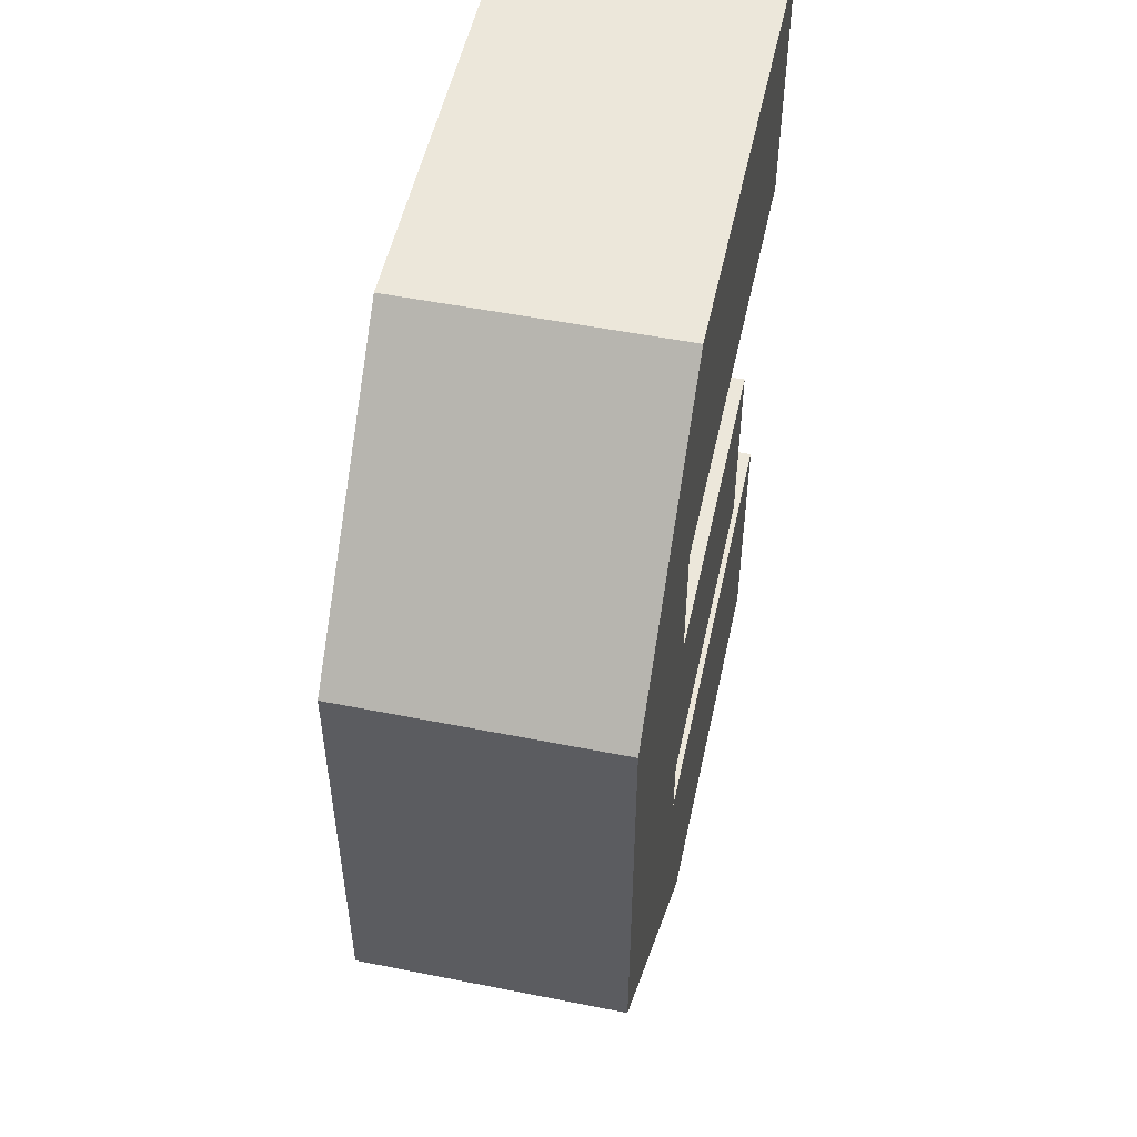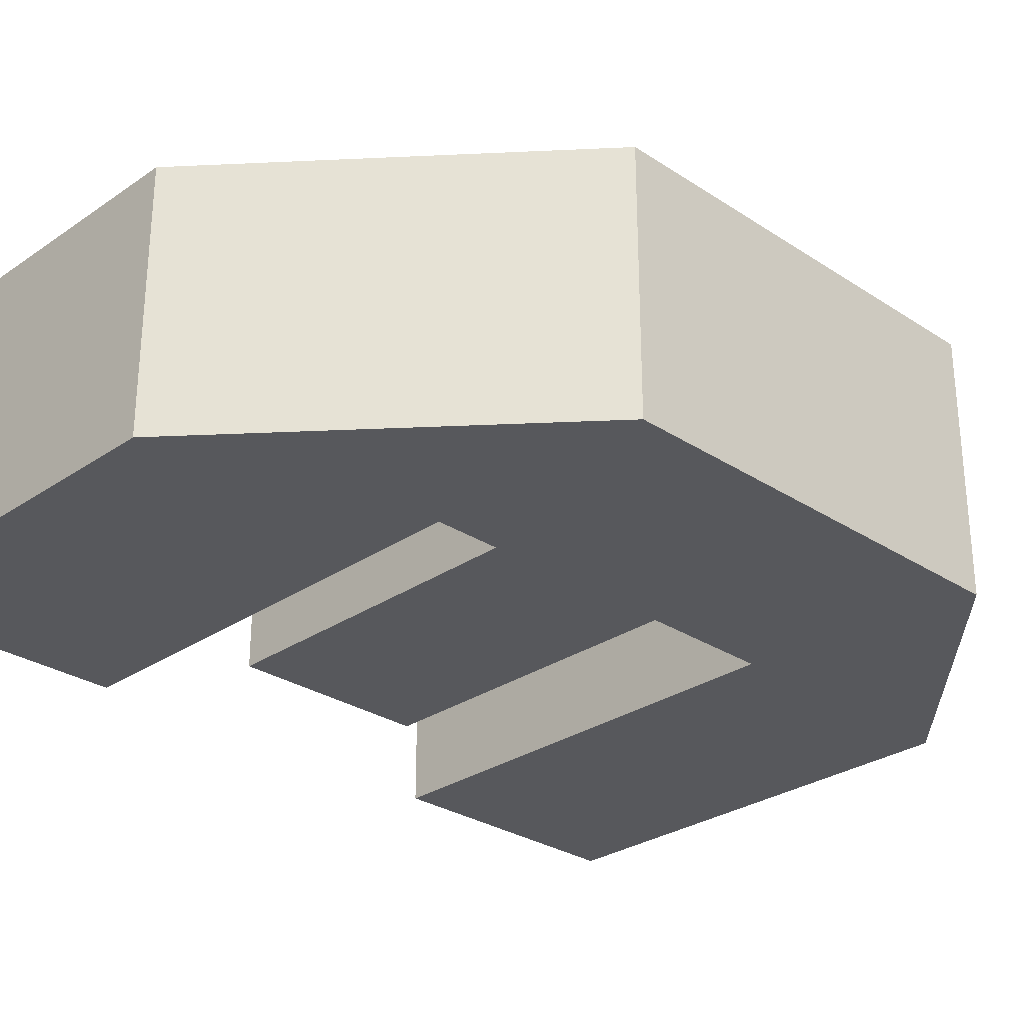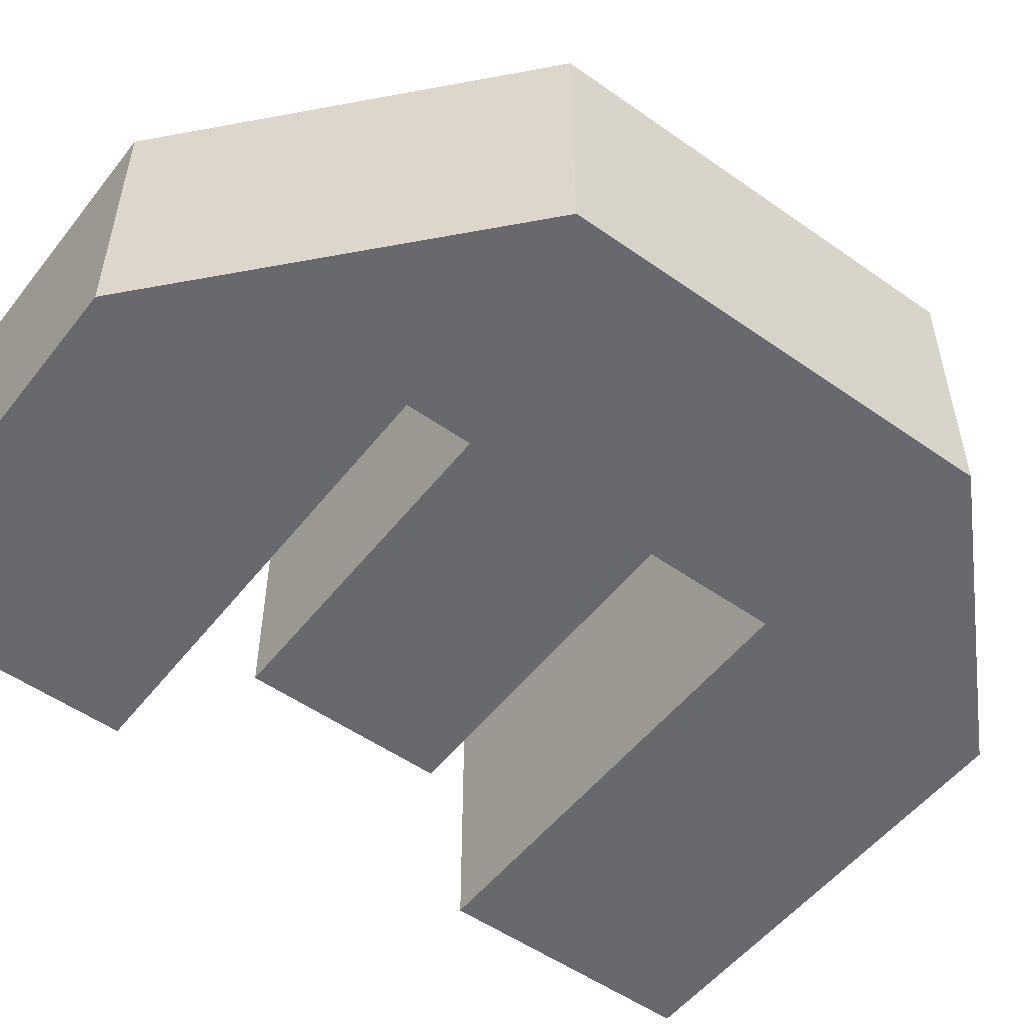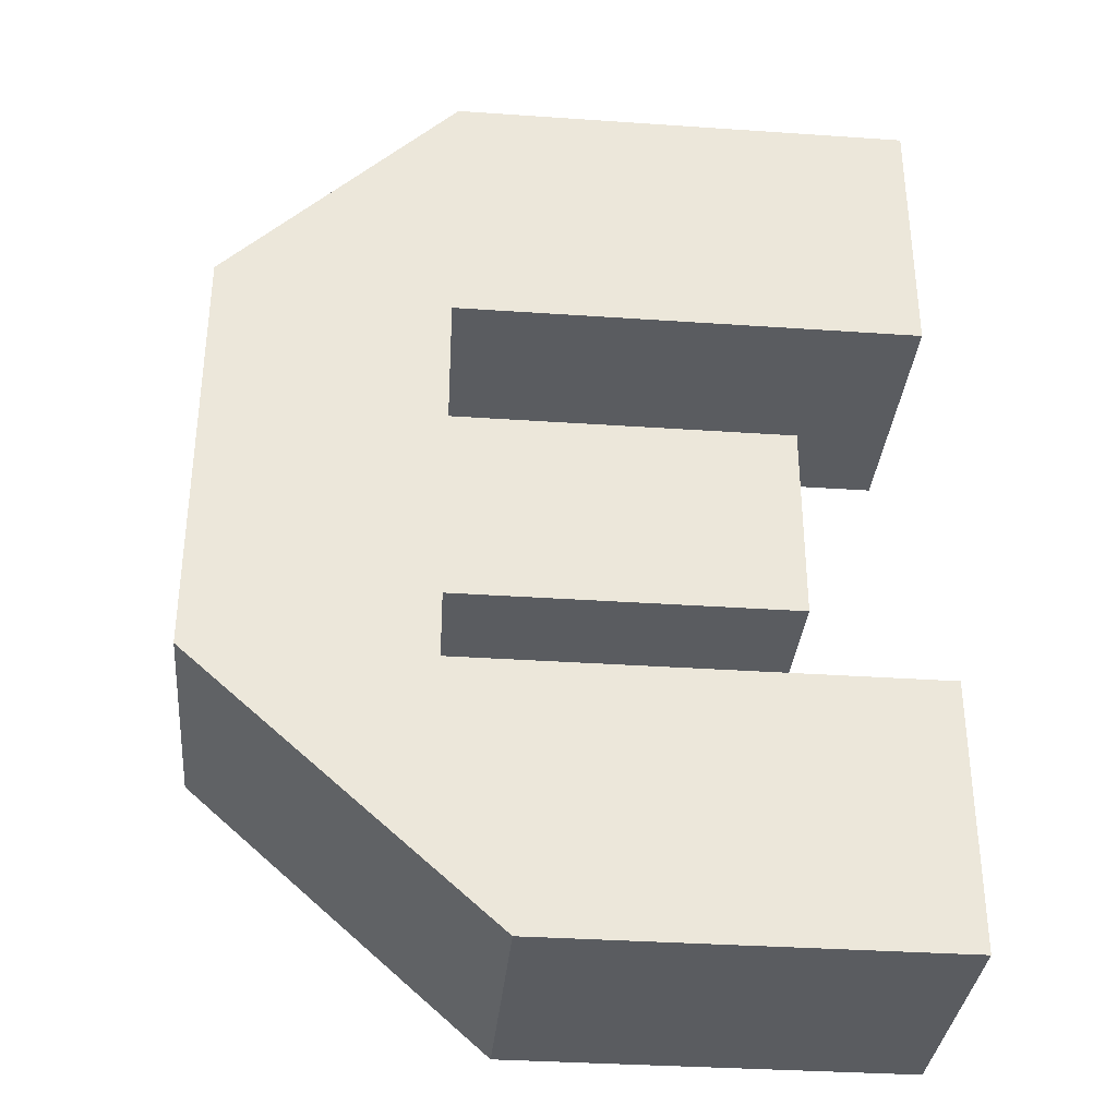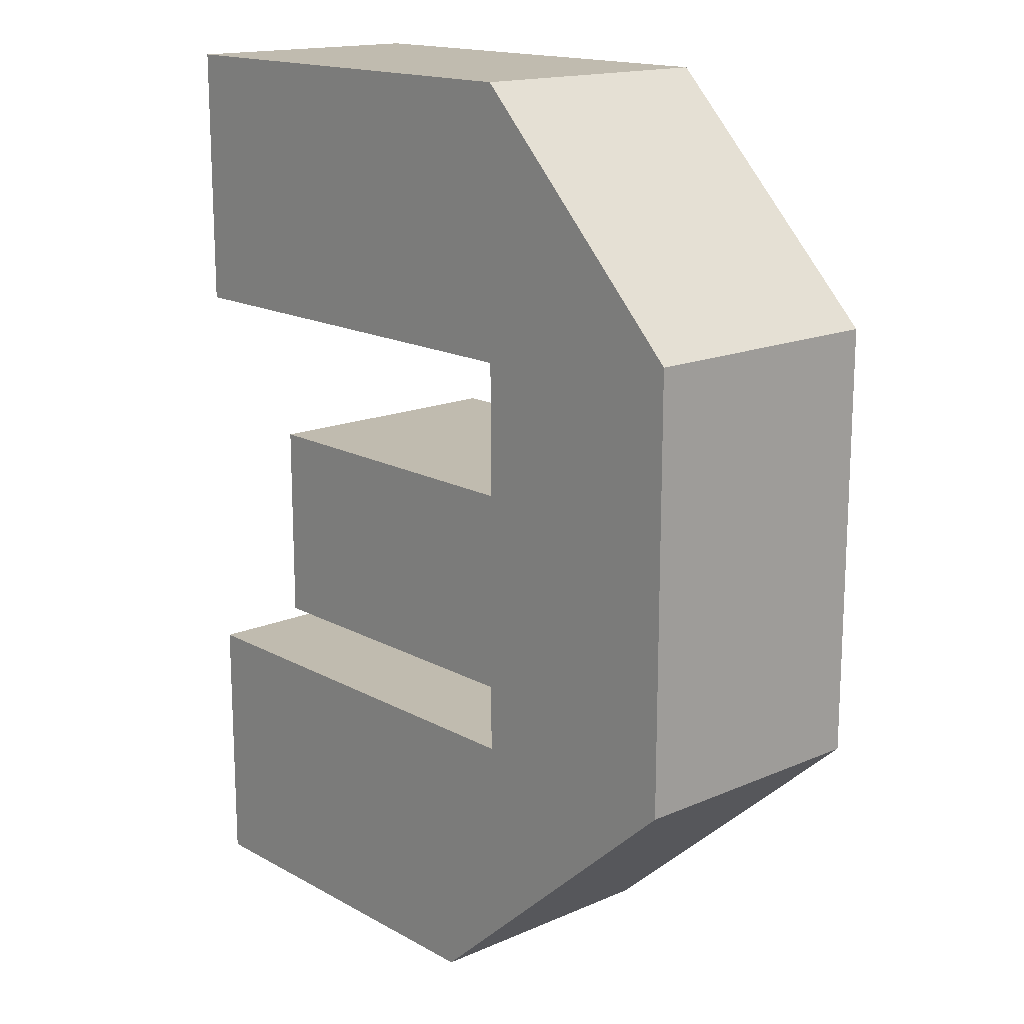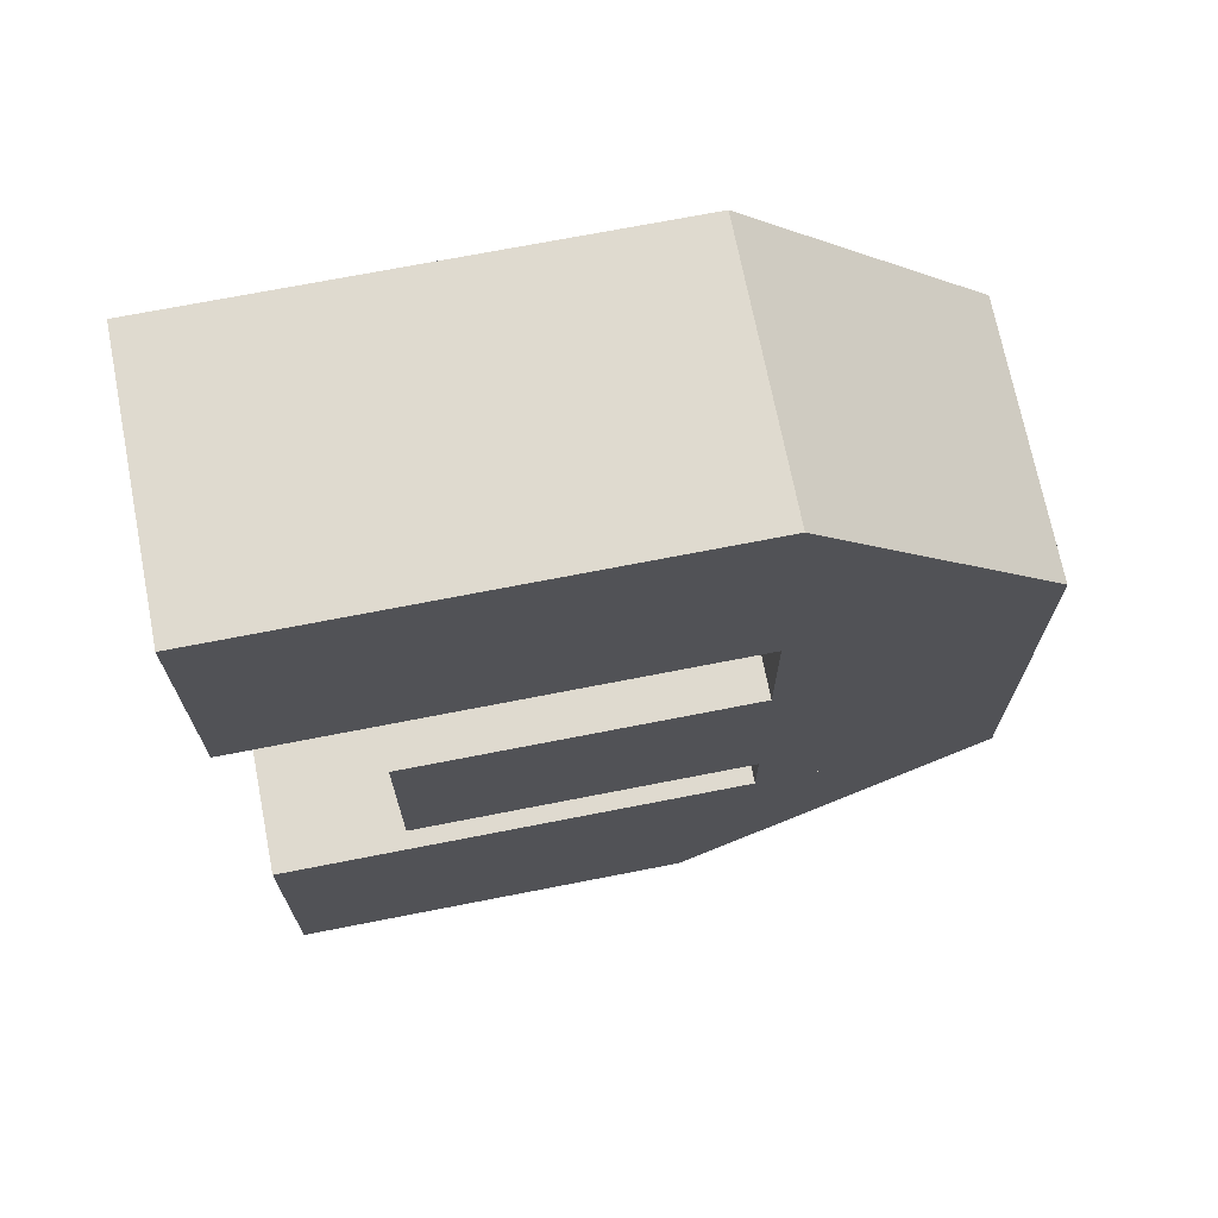
<metadata>
{"format":"obj","ext":"obj","renderer":"f3d","projection":"perspective","resolution":1024,"background":"white","views":[{"elev":52.3,"azim":102.1,"up":"+Y"},{"elev":-28.7,"azim":45.6,"up":"+Z"},{"elev":-52.8,"azim":52.9,"up":"+Z"},{"elev":-34.2,"azim":174.7,"up":"+Y"},{"elev":16.1,"azim":48.4,"up":"+Y"},{"elev":70.6,"azim":-11.1,"up":"+Y"}]}
</metadata>
<code>
o Curve.010_Curve.022
v 0.4879 0.2331 -0.1701
v 0.4879 0.2331 0.06033
v 0.8973 0.2331 0.06033
v 0.8973 0.2331 -0.1701
v 0.8973 0.2916 0.06033
v 0.8973 0.2916 -0.1701
v 0.6048 0.2916 0.06033
v 0.6048 0.2916 -0.1701
v 0.6048 0.467 0.06033
v 0.6048 0.467 -0.1701
v 0.8973 0.467 0.06033
v 0.8973 0.467 -0.1701
v 0.8973 0.5839 0.06033
v 0.8973 0.5839 -0.1701
v 0.4879 0.5839 0.06033
v 0.4879 0.5839 -0.1701
v 0.4879 0.8178 0.06033
v 0.4879 0.8178 -0.1701
v 0.8973 0.8178 0.06033
v 0.8973 0.8178 -0.1701
v 1.102 0.6132 -0.1701
v 1.102 0.6132 0.06033
v 1.102 0.2331 -0.1701
v 1.102 0.2331 0.06033
v 0.8388 -0.00079 -0.1701
v 0.8388 -0.00079 0.06033
v 0.4879 -0.00079 -0.1701
v 0.4879 -0.00079 0.06033
f 1 27 28 2
f 26 28 27 25
f 24 26 25 23
f 2 3 4 1
f 3 5 6 4
f 22 24 23 21
f 7 9 10 8
f 5 7 8 6
f 9 11 12 10
f 11 13 14 12
f 15 17 18 16
f 13 15 16 14
f 17 19 20 18
f 19 22 21 20
f 27 1 25
f 28 26 2
f 25 1 23
f 26 24 2
f 1 4 23
f 2 24 3
f 4 6 23
f 3 24 5
f 23 6 21
f 24 22 5
f 8 10 6
f 7 5 9
f 6 10 12
f 5 11 9
f 6 12 21
f 5 22 11
f 12 14 21
f 11 22 13
f 16 18 14
f 15 13 17
f 14 18 21
f 13 22 17
f 21 18 20
f 22 19 17

</code>
